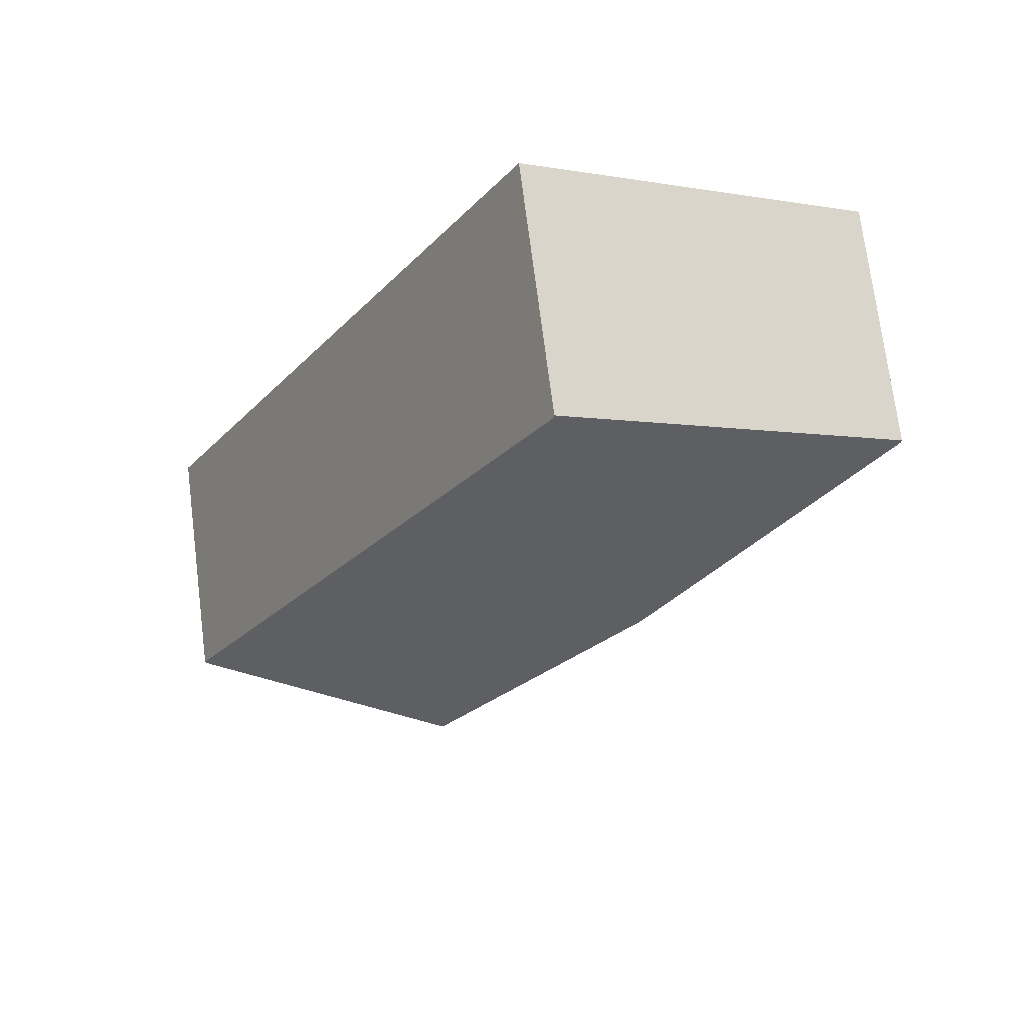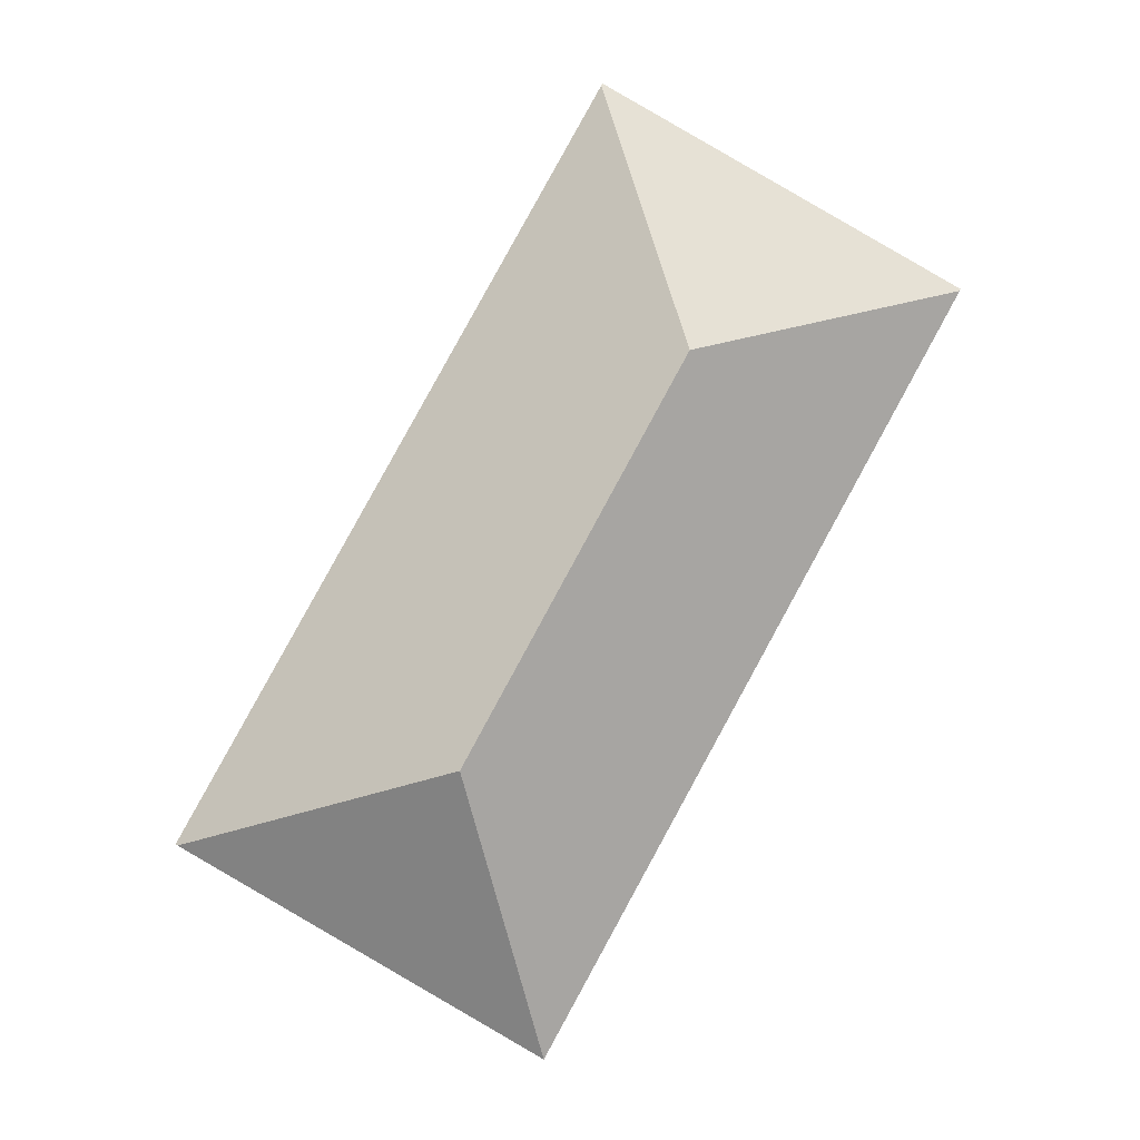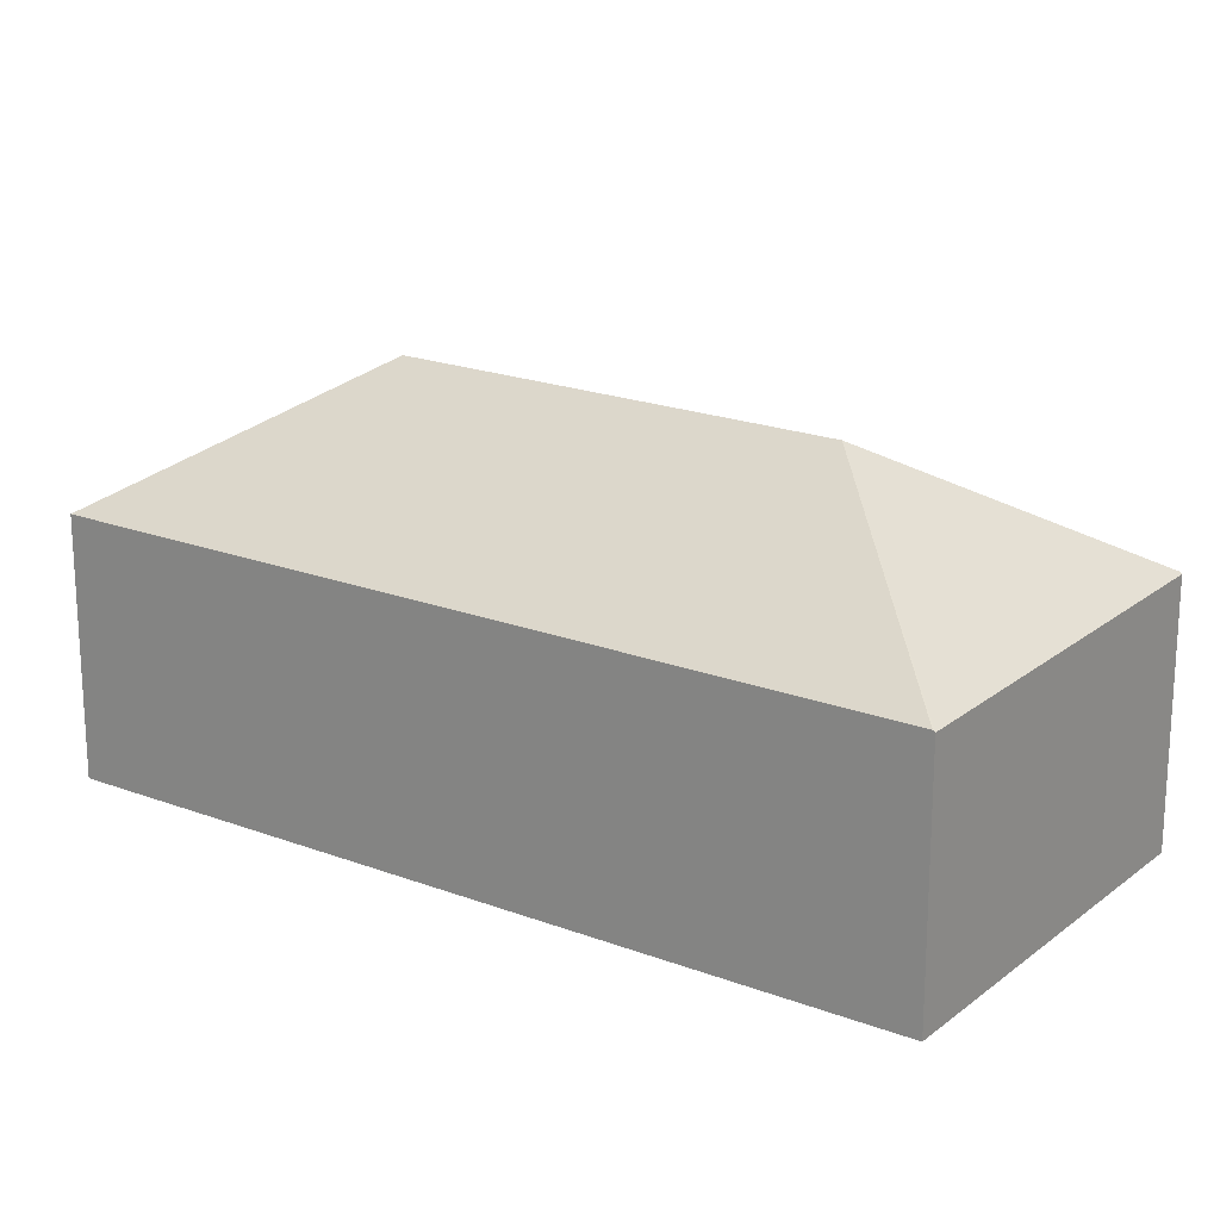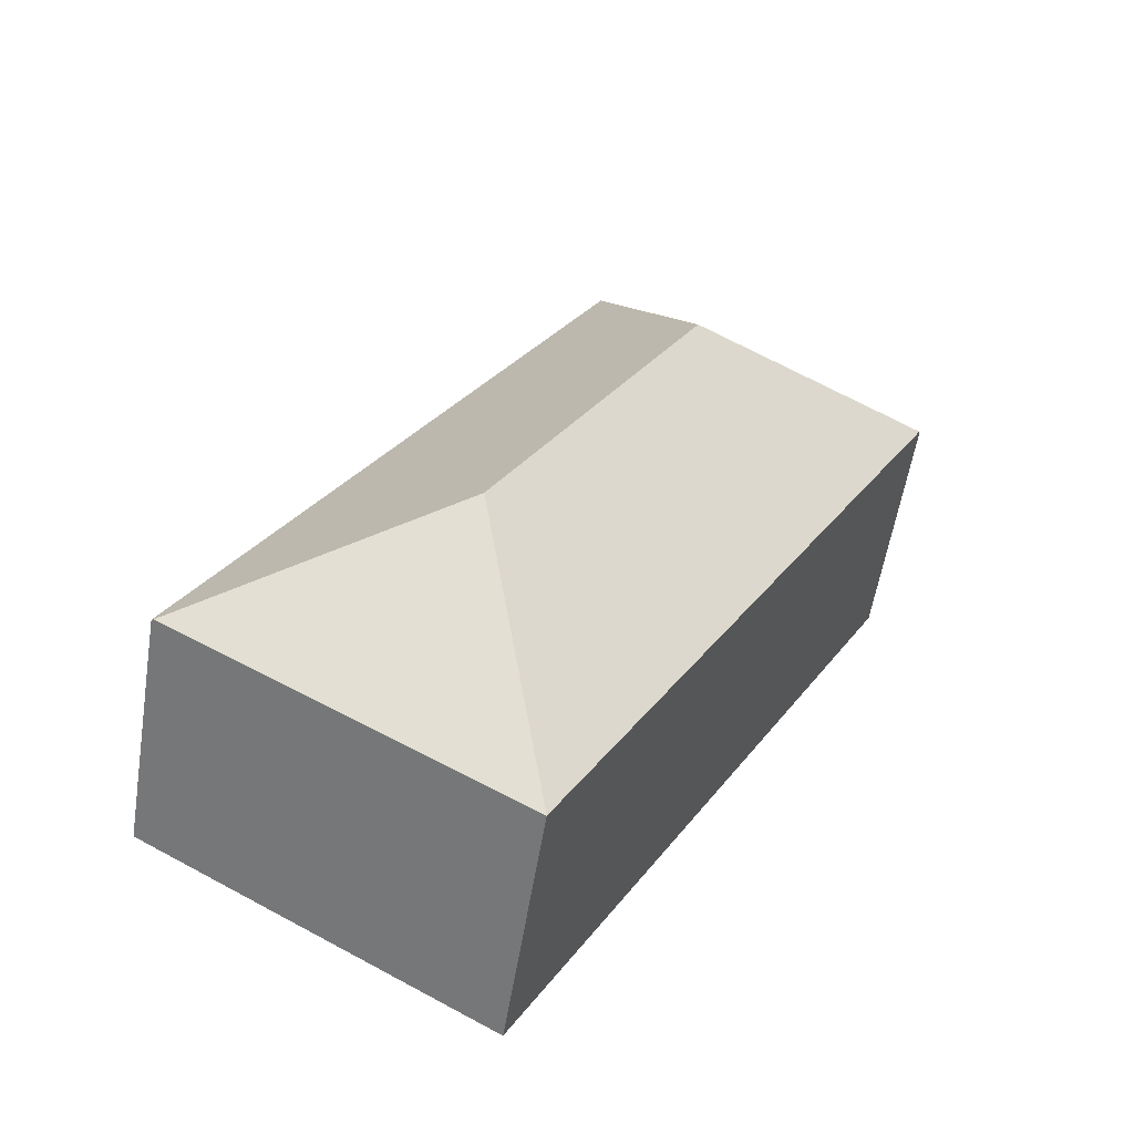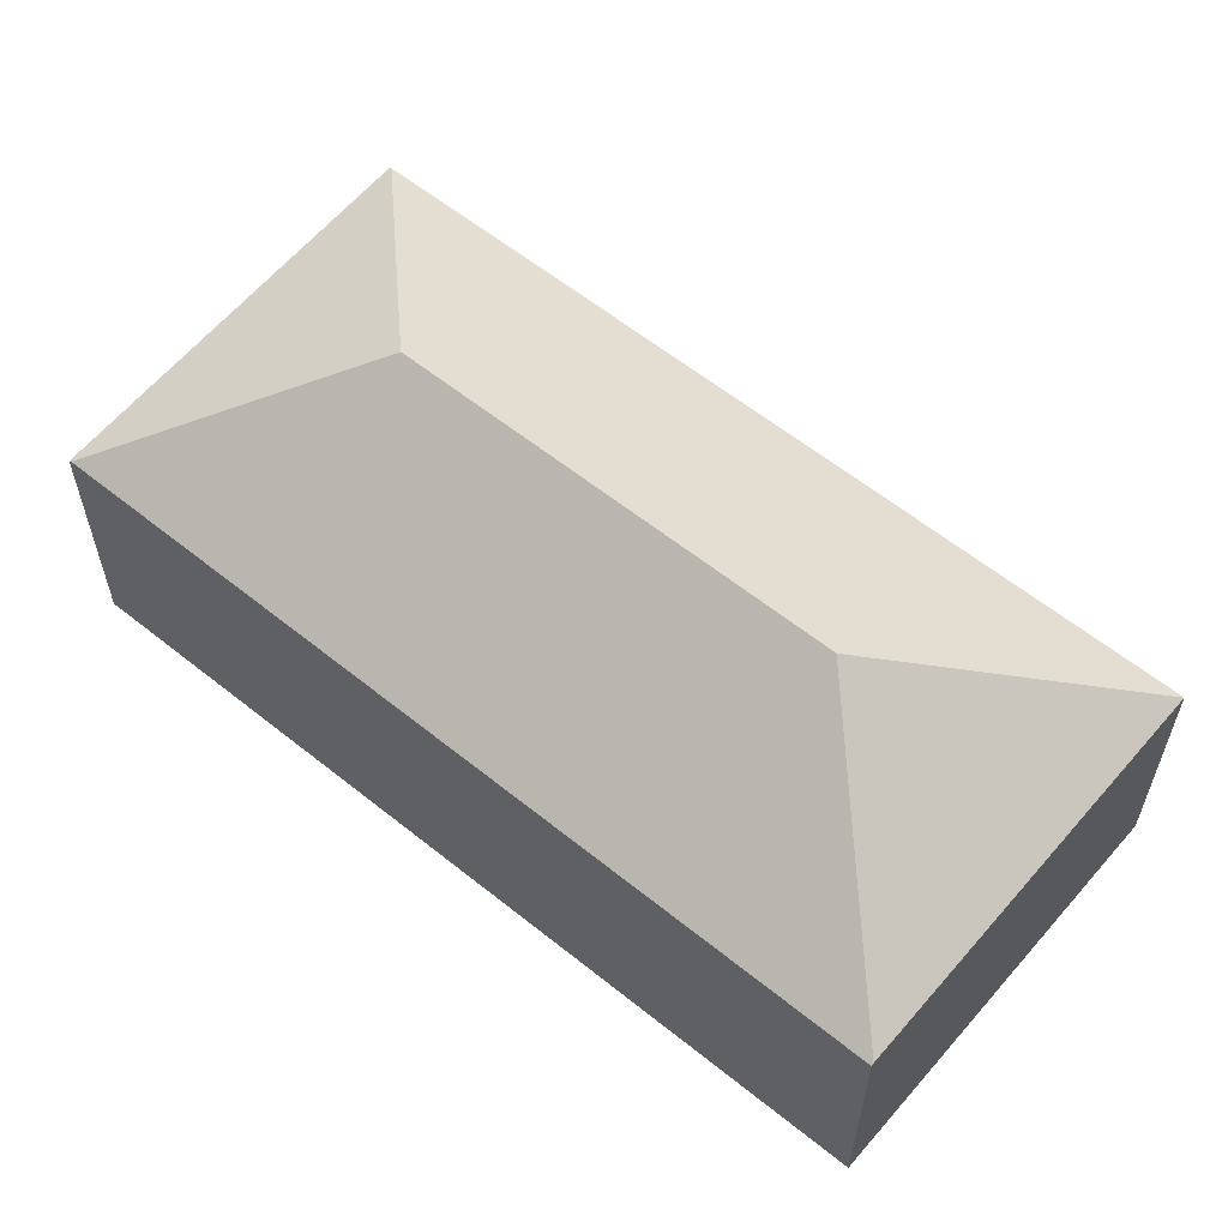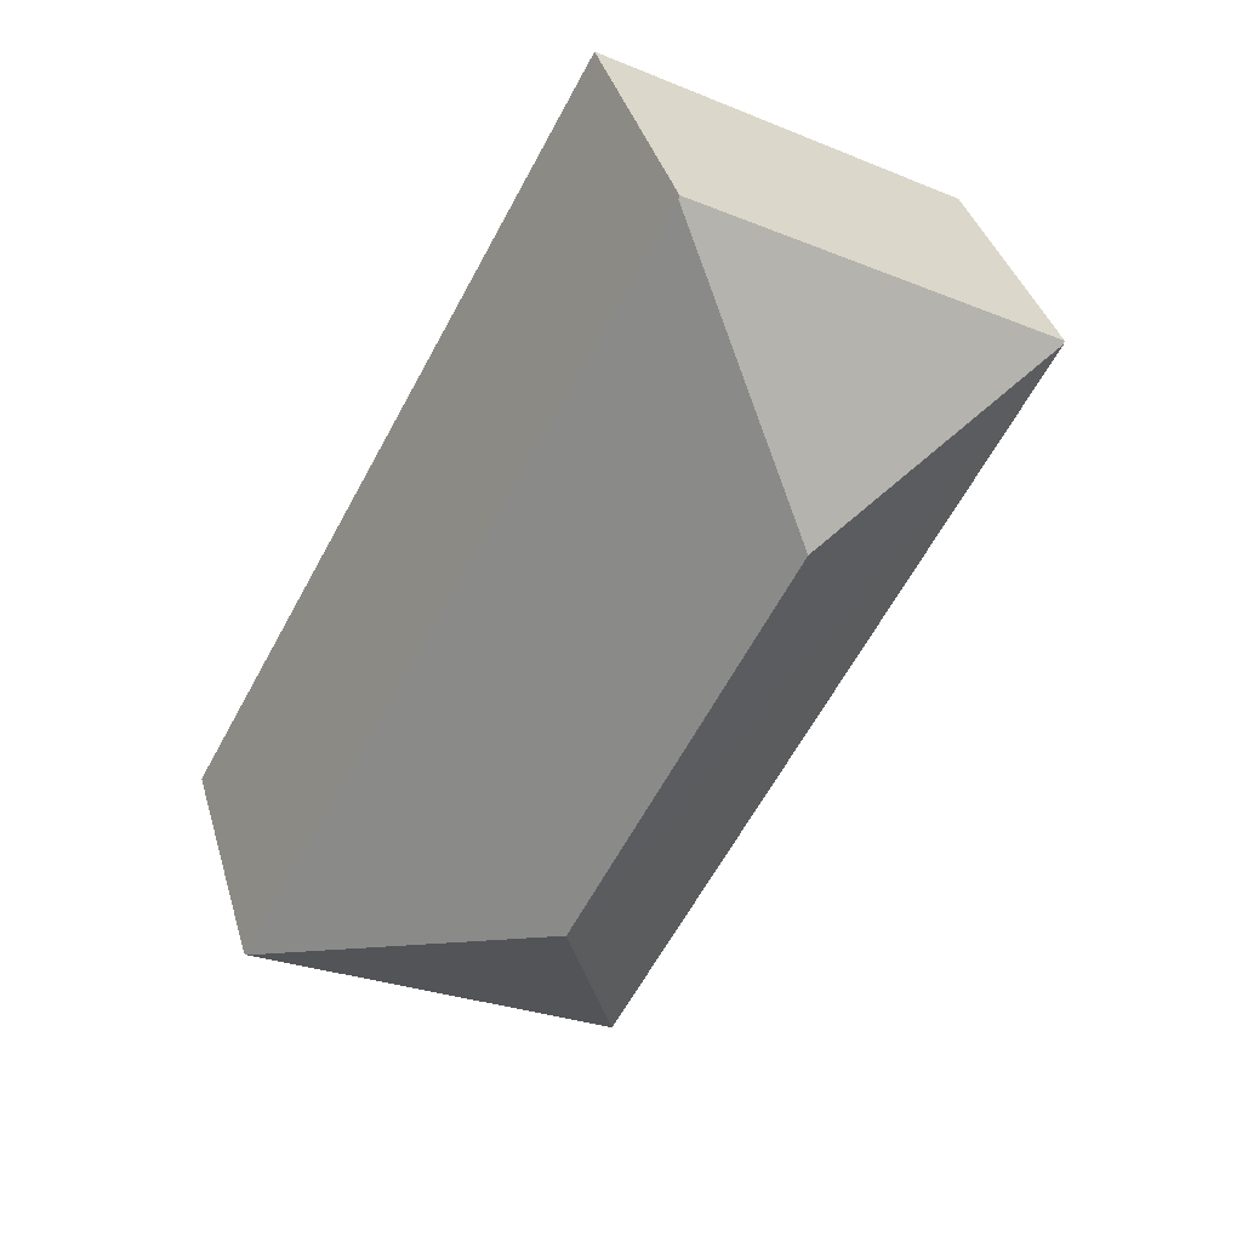
<metadata>
{"format":"obj","ext":"obj","renderer":"f3d","projection":"perspective","resolution":1024,"background":"white","views":[{"elev":72.7,"azim":172.8,"up":"+Z"},{"elev":-2.5,"azim":178.7,"up":"+Z"},{"elev":20.5,"azim":-84.0,"up":"+Y"},{"elev":-56.9,"azim":170.9,"up":"+Z"},{"elev":61.5,"azim":100.2,"up":"+Y"},{"elev":39.2,"azim":164.1,"up":"+Z"}]}
</metadata>
<code>
v  5.405 6.535 -9.903
v  12.69 9.907 -12.14
v  10.64 6.535 -19.49
v  0.028 6.535 -0.052
v  7.175 9.907 -2.043
v  19.83 6.535 -14.13
v  0 6.498 3.979e-16
v  9.149 6.551 5.236
v  9.185 6.598 5.171
v  19.89 6.493 -14.1
v  10.64 1.194e-15 -19.49
v  5.405 6.064e-16 -9.903
v  0.028 3.184e-18 -0.052
v  0 0 0
v  9.149 -3.206e-16 5.236
v  19.89 8.633e-16 -14.1
v  9.185 -3.166e-16 5.171
v  19.83 8.653e-16 -14.13
g defaultobject
f 1 2 3
f 2 1 4
f 2 4 5
f 2 6 3
f 7 5 4
f 5 7 8
f 5 8 9
f 6 9 10
f 9 6 2
f 9 2 5
f 11 1 3
f 1 11 12
f 1 12 4
f 4 12 13
f 4 13 7
f 7 13 14
f 7 15 8
f 15 7 14
f 8 10 9
f 10 8 15
f 10 15 16
f 16 15 17
f 6 11 3
f 11 6 10
f 11 10 18
f 18 10 16
f 13 15 14
f 15 13 12
f 15 12 17
f 17 12 16
f 16 12 18
f 18 12 11

</code>
